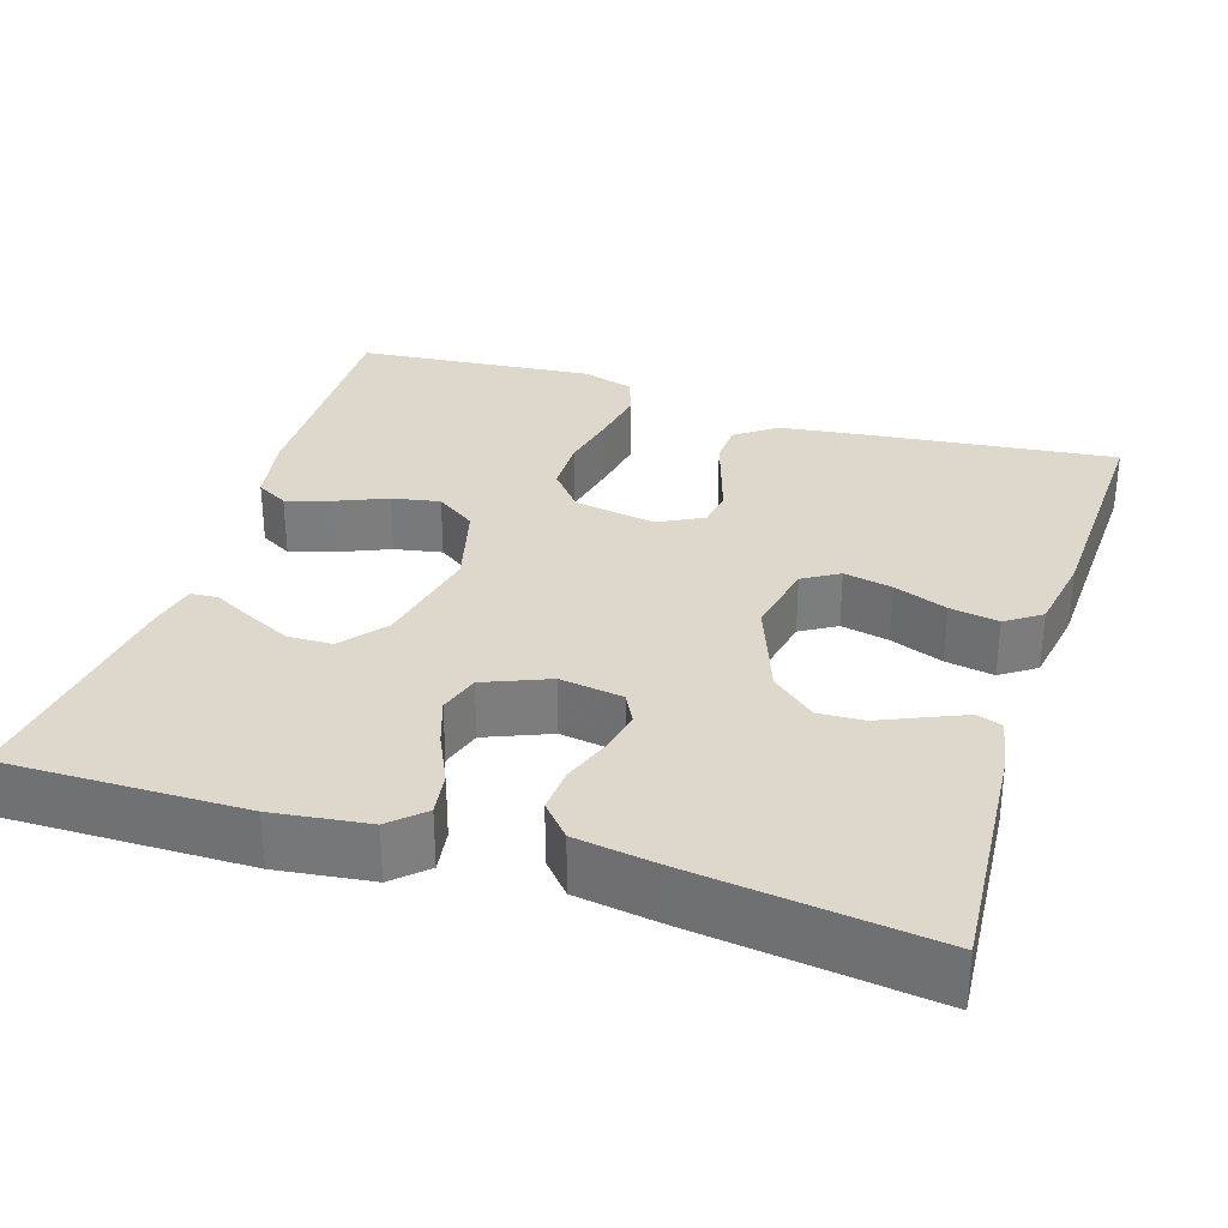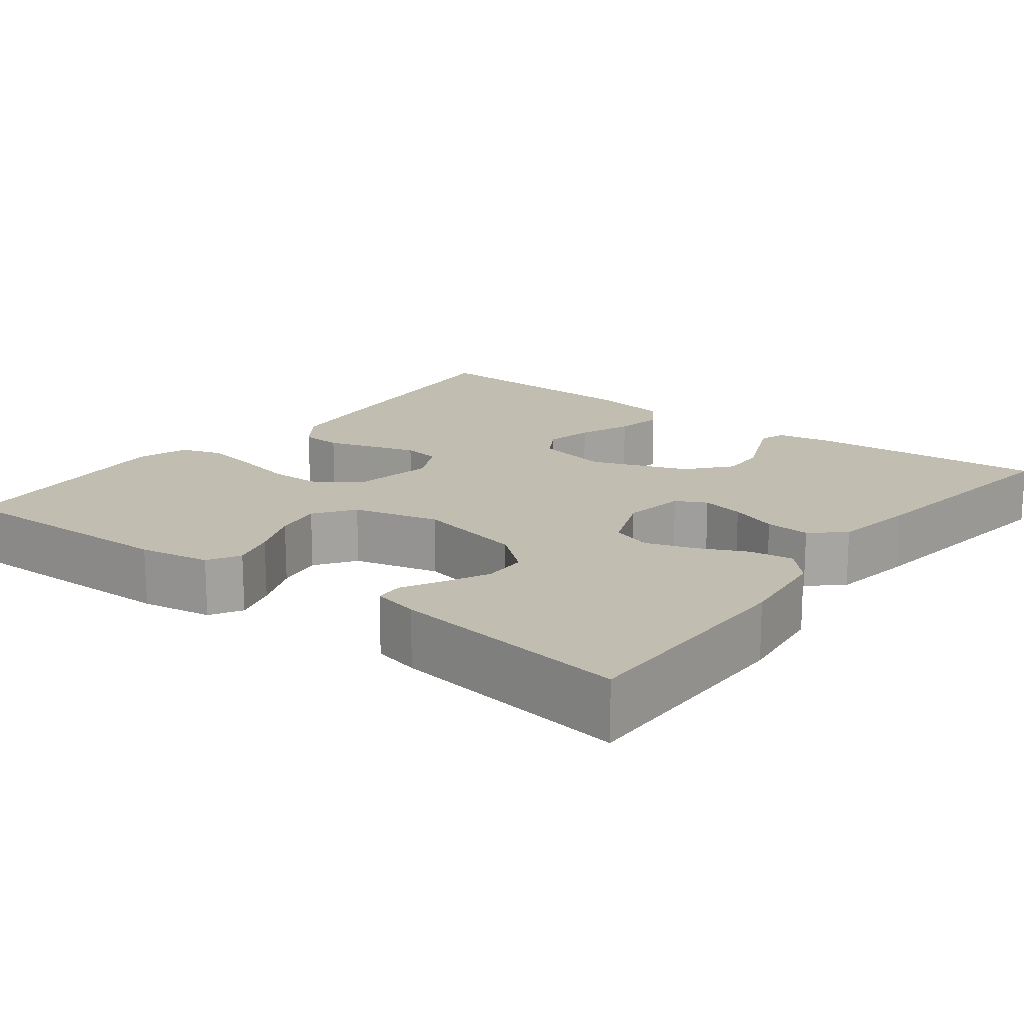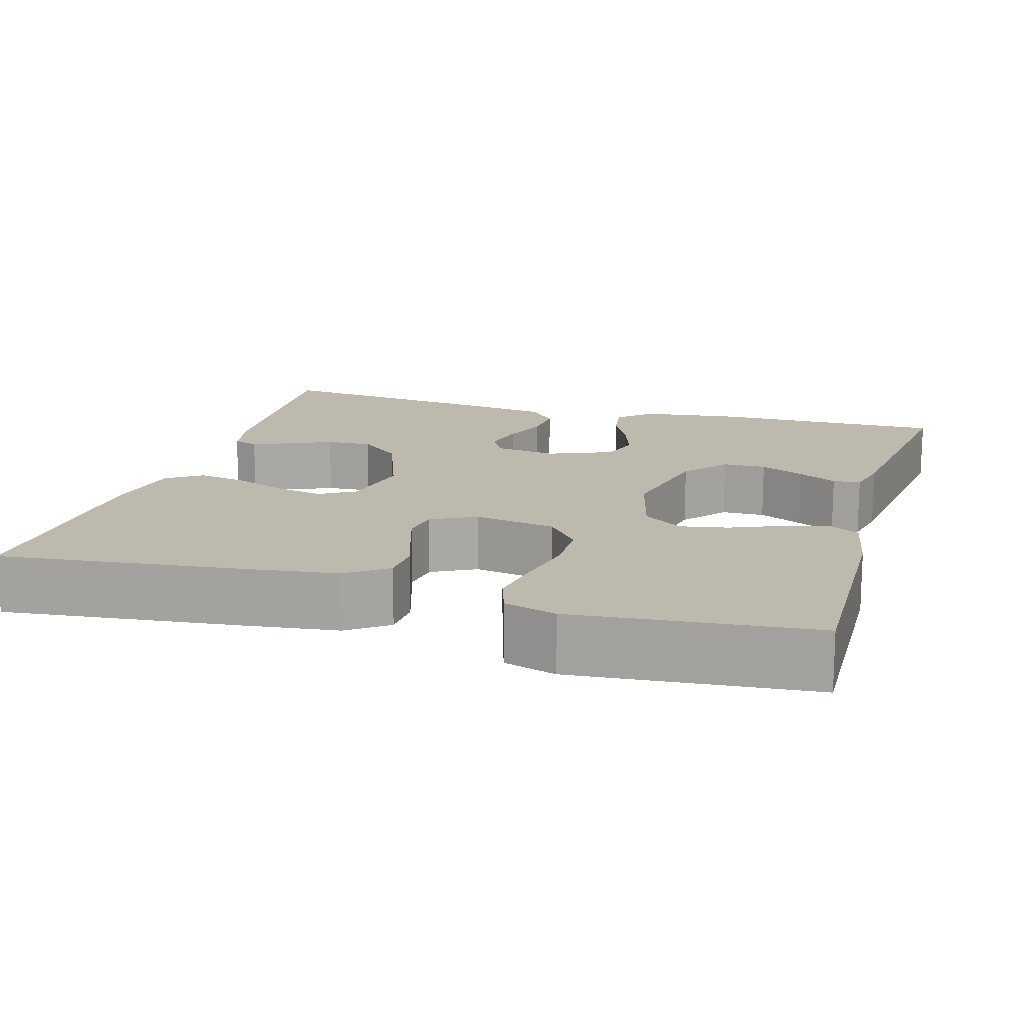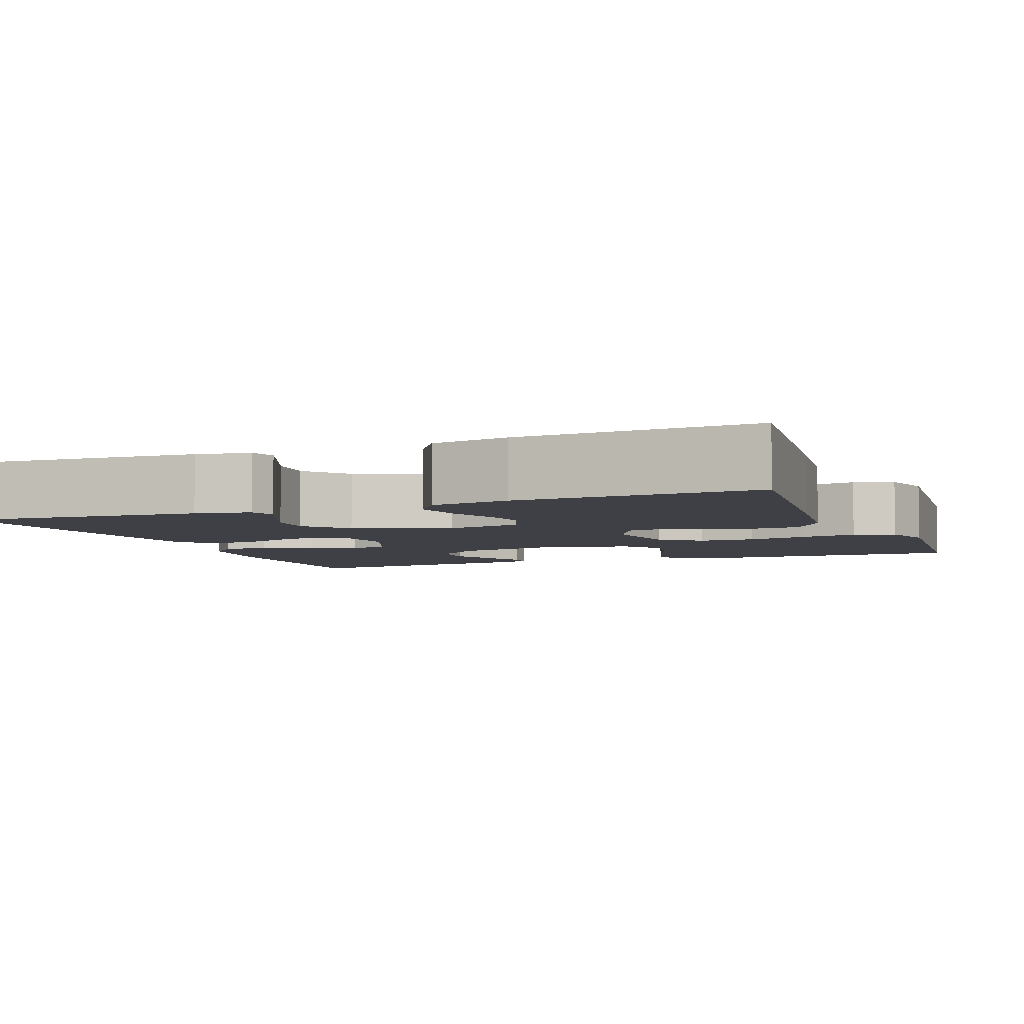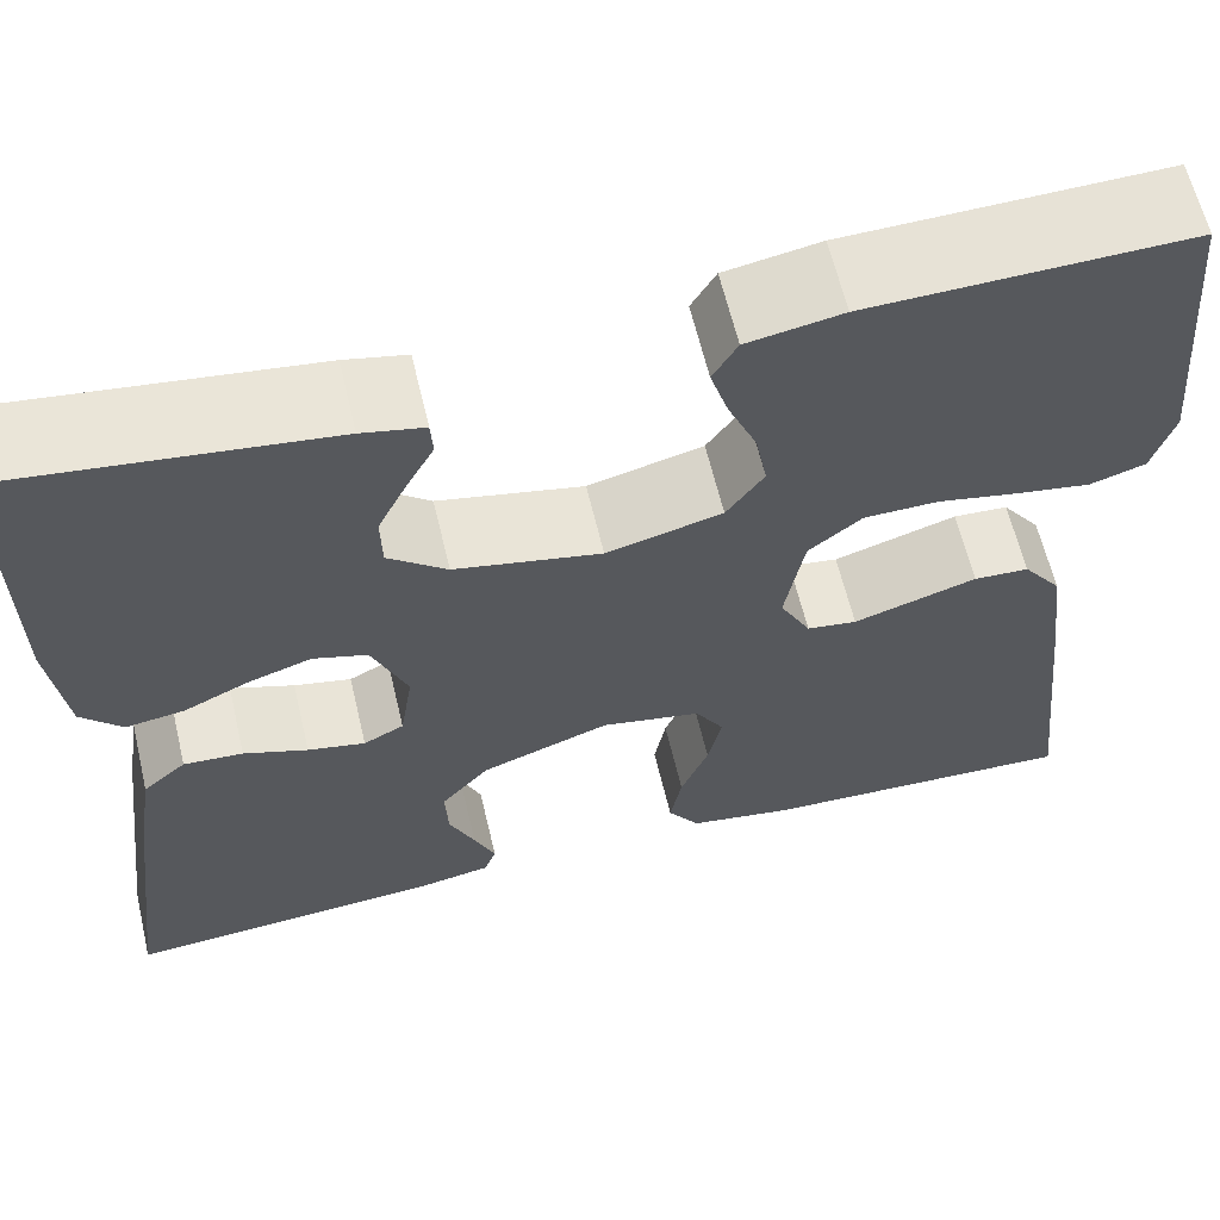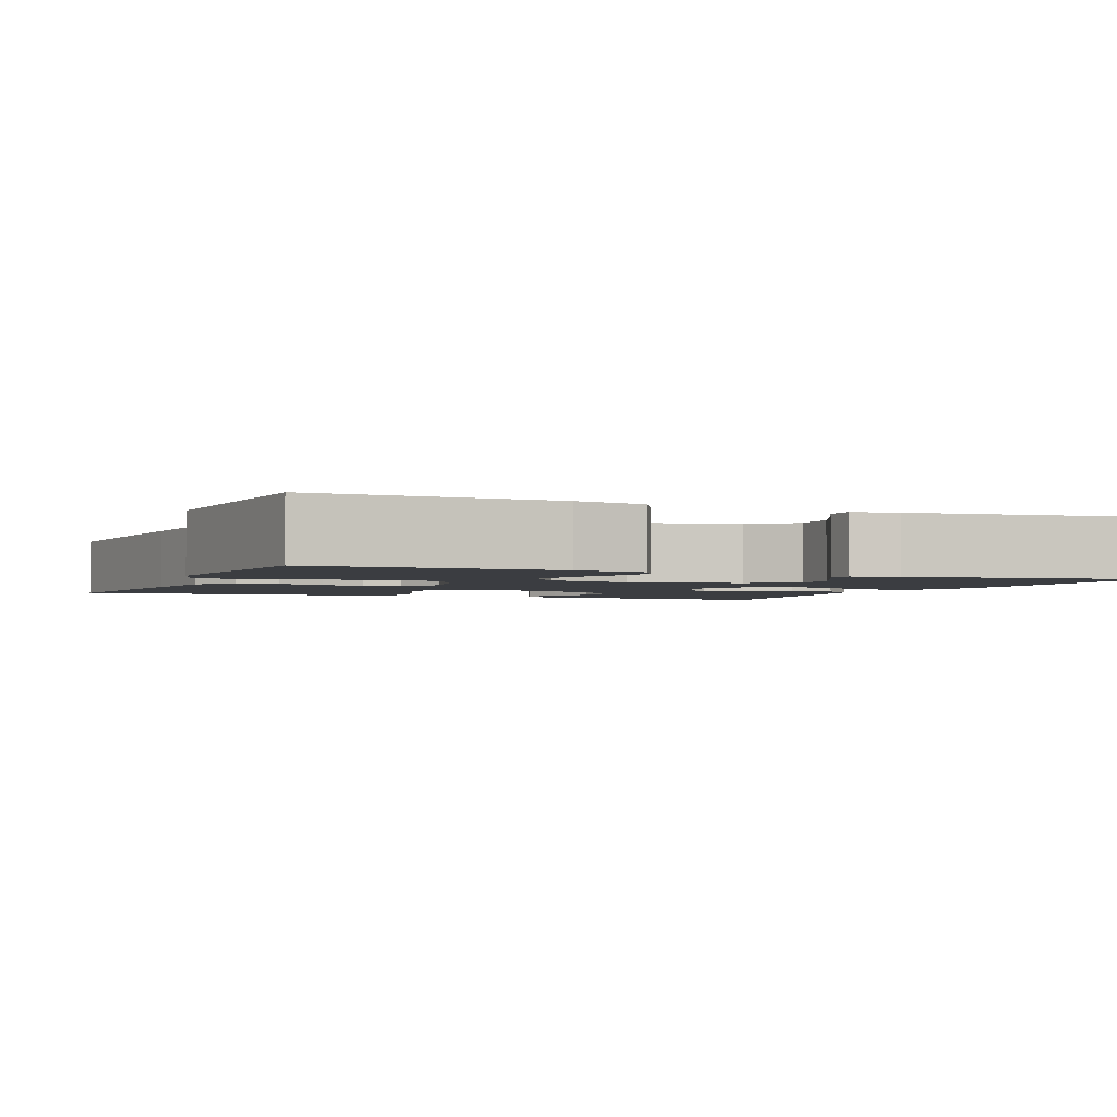
<metadata>
{"format":"obj","ext":"obj","renderer":"f3d","projection":"perspective","resolution":1024,"background":"white","views":[{"elev":31.3,"azim":107.5,"up":"+Y"},{"elev":16.7,"azim":37.7,"up":"+Y"},{"elev":15.3,"azim":-73.8,"up":"+Y"},{"elev":-5.2,"azim":-158.6,"up":"+Y"},{"elev":62.5,"azim":166.6,"up":"+Z"},{"elev":-2.5,"azim":-22.3,"up":"+Y"}]}
</metadata>
<code>
v -0.5 0.07 0.5
v -0.2 0.07 0.493
v -0.111 0.07 0.477
v -0.088 0.07 0.437
v -0.105 0.07 0.381
v -0.132 0.07 0.317
v -0.143 0.07 0.257
v -0.108 0.07 0.207
v 0 0.07 0.179
v 0.137 0.07 0.208
v 0.192 0.07 0.253
v 0.193 0.07 0.308
v 0.166 0.07 0.364
v 0.14 0.07 0.413
v 0.142 0.07 0.448
v 0.2 0.07 0.461
v 0.5 0.07 0.5
v 0.498 0.07 0.2
v 0.483 0.07 0.081
v 0.445 0.07 0.04
v 0.39 0.07 0.048
v 0.329 0.07 0.077
v 0.269 0.07 0.097
v 0.218 0.07 0.081
v 0.185 0.07 0
v 0.197 0.07 -0.079
v 0.235 0.07 -0.099
v 0.289 0.07 -0.087
v 0.349 0.07 -0.065
v 0.405 0.07 -0.061
v 0.446 0.07 -0.097
v 0.462 0.07 -0.2
v 0.5 0.07 -0.5
v 0.2 0.07 -0.478
v 0.131 0.07 -0.465
v 0.12 0.07 -0.433
v 0.14 0.07 -0.386
v 0.164 0.07 -0.331
v 0.167 0.07 -0.273
v 0.121 0.07 -0.219
v 0 0.07 -0.174
v -0.094 0.07 -0.193
v -0.121 0.07 -0.238
v -0.108 0.07 -0.299
v -0.082 0.07 -0.366
v -0.071 0.07 -0.427
v -0.101 0.07 -0.471
v -0.2 0.07 -0.488
v -0.5 0.07 -0.5
v -0.467 0.07 -0.2
v -0.452 0.07 -0.08
v -0.415 0.07 -0.029
v -0.363 0.07 -0.026
v -0.304 0.07 -0.045
v -0.247 0.07 -0.063
v -0.2 0.07 -0.056
v -0.171 0.07 0
v -0.189 0.07 0.103
v -0.239 0.07 0.144
v -0.309 0.07 0.145
v -0.385 0.07 0.129
v -0.455 0.07 0.117
v -0.507 0.07 0.134
v -0.527 0.07 0.2
v -0.5 0 0.5
v -0.2 0 0.493
v -0.111 0 0.477
v -0.088 0 0.437
v -0.105 0 0.381
v -0.132 0 0.317
v -0.143 0 0.257
v -0.108 0 0.207
v 0 0 0.179
v 0.137 0 0.208
v 0.192 0 0.253
v 0.193 0 0.308
v 0.166 0 0.364
v 0.14 0 0.413
v 0.142 0 0.448
v 0.2 0 0.461
v 0.5 0 0.5
v 0.498 0 0.2
v 0.483 0 0.081
v 0.445 0 0.04
v 0.39 0 0.048
v 0.329 0 0.077
v 0.269 0 0.097
v 0.218 0 0.081
v 0.185 0 0
v 0.197 0 -0.079
v 0.235 0 -0.099
v 0.289 0 -0.087
v 0.349 0 -0.065
v 0.405 0 -0.061
v 0.446 0 -0.097
v 0.462 0 -0.2
v 0.5 0 -0.5
v 0.2 0 -0.478
v 0.131 0 -0.465
v 0.12 0 -0.433
v 0.14 0 -0.386
v 0.164 0 -0.331
v 0.167 0 -0.273
v 0.121 0 -0.219
v 0 0 -0.174
v -0.094 0 -0.193
v -0.121 0 -0.238
v -0.108 0 -0.299
v -0.082 0 -0.366
v -0.071 0 -0.427
v -0.101 0 -0.471
v -0.2 0 -0.488
v -0.5 0 -0.5
v -0.467 0 -0.2
v -0.452 0 -0.08
v -0.415 0 -0.029
v -0.363 0 -0.026
v -0.304 0 -0.045
v -0.247 0 -0.063
v -0.2 0 -0.056
v -0.171 0 0
v -0.189 0 0.103
v -0.239 0 0.144
v -0.309 0 0.145
v -0.385 0 0.129
v -0.455 0 0.117
v -0.507 0 0.134
v -0.527 0 0.2
f 60 61 62 63
f 60 63 64 1
f 51 52 53 54
f 51 54 55
f 50 51 55
f 49 50 55 56
f 47 48 49 56
f 44 45 46 47
f 43 44 47 56
f 35 36 37 38
f 33 34 35 38
f 33 38 39
f 32 33 39 40
f 28 29 30 31
f 27 28 31 32
f 19 20 21 22
f 19 22 23
f 18 19 23
f 17 18 23 24
f 13 14 15 16
f 12 13 16 17
f 11 12 17 24
f 3 4 5 6
f 3 6 7
f 2 3 7
f 59 60 1 2
f 58 59 2 7
f 57 58 7 8
f 42 43 56 57
f 41 42 57 8
f 27 32 40 41
f 26 27 41
f 25 26 41 8
f 10 11 24 25
f 9 10 25
f 8 9 25
f 127 126 125 124
f 65 128 127 124
f 118 117 116 115
f 119 118 115
f 119 115 114
f 120 119 114 113
f 120 113 112 111
f 111 110 109 108
f 120 111 108 107
f 102 101 100 99
f 102 99 98 97
f 103 102 97
f 104 103 97 96
f 95 94 93 92
f 96 95 92 91
f 86 85 84 83
f 87 86 83
f 87 83 82
f 88 87 82 81
f 80 79 78 77
f 81 80 77 76
f 88 81 76 75
f 70 69 68 67
f 71 70 67
f 71 67 66
f 66 65 124 123
f 71 66 123 122
f 72 71 122 121
f 121 120 107 106
f 72 121 106 105
f 105 104 96 91
f 105 91 90
f 72 105 90 89
f 89 88 75 74
f 89 74 73
f 89 73 72
f 1 65 66 2
f 2 66 67 3
f 3 67 68 4
f 4 68 69 5
f 5 69 70 6
f 6 70 71 7
f 7 71 72 8
f 8 72 73 9
f 9 73 74 10
f 10 74 75 11
f 11 75 76 12
f 12 76 77 13
f 13 77 78 14
f 14 78 79 15
f 15 79 80 16
f 16 80 81 17
f 17 81 82 18
f 18 82 83 19
f 19 83 84 20
f 20 84 85 21
f 21 85 86 22
f 22 86 87 23
f 23 87 88 24
f 24 88 89 25
f 25 89 90 26
f 26 90 91 27
f 27 91 92 28
f 28 92 93 29
f 29 93 94 30
f 30 94 95 31
f 31 95 96 32
f 32 96 97 33
f 33 97 98 34
f 34 98 99 35
f 35 99 100 36
f 36 100 101 37
f 37 101 102 38
f 38 102 103 39
f 39 103 104 40
f 40 104 105 41
f 41 105 106 42
f 42 106 107 43
f 43 107 108 44
f 44 108 109 45
f 45 109 110 46
f 46 110 111 47
f 47 111 112 48
f 48 112 113 49
f 49 113 114 50
f 50 114 115 51
f 51 115 116 52
f 52 116 117 53
f 53 117 118 54
f 54 118 119 55
f 55 119 120 56
f 56 120 121 57
f 57 121 122 58
f 58 122 123 59
f 59 123 124 60
f 60 124 125 61
f 61 125 126 62
f 62 126 127 63
f 63 127 128 64
f 64 128 65 1

</code>
